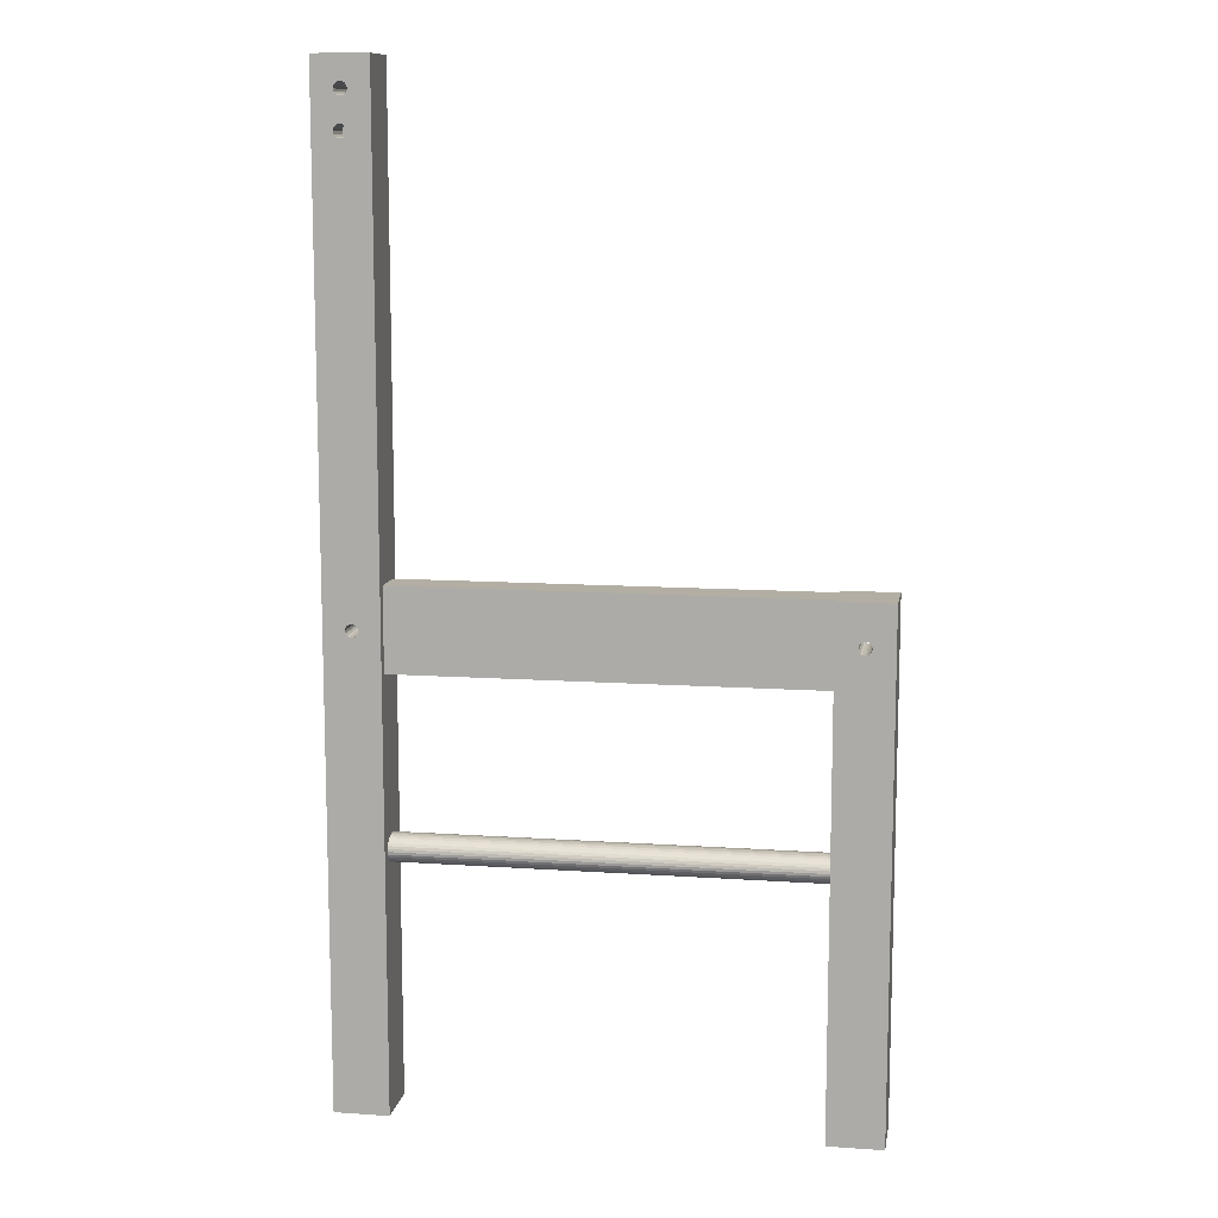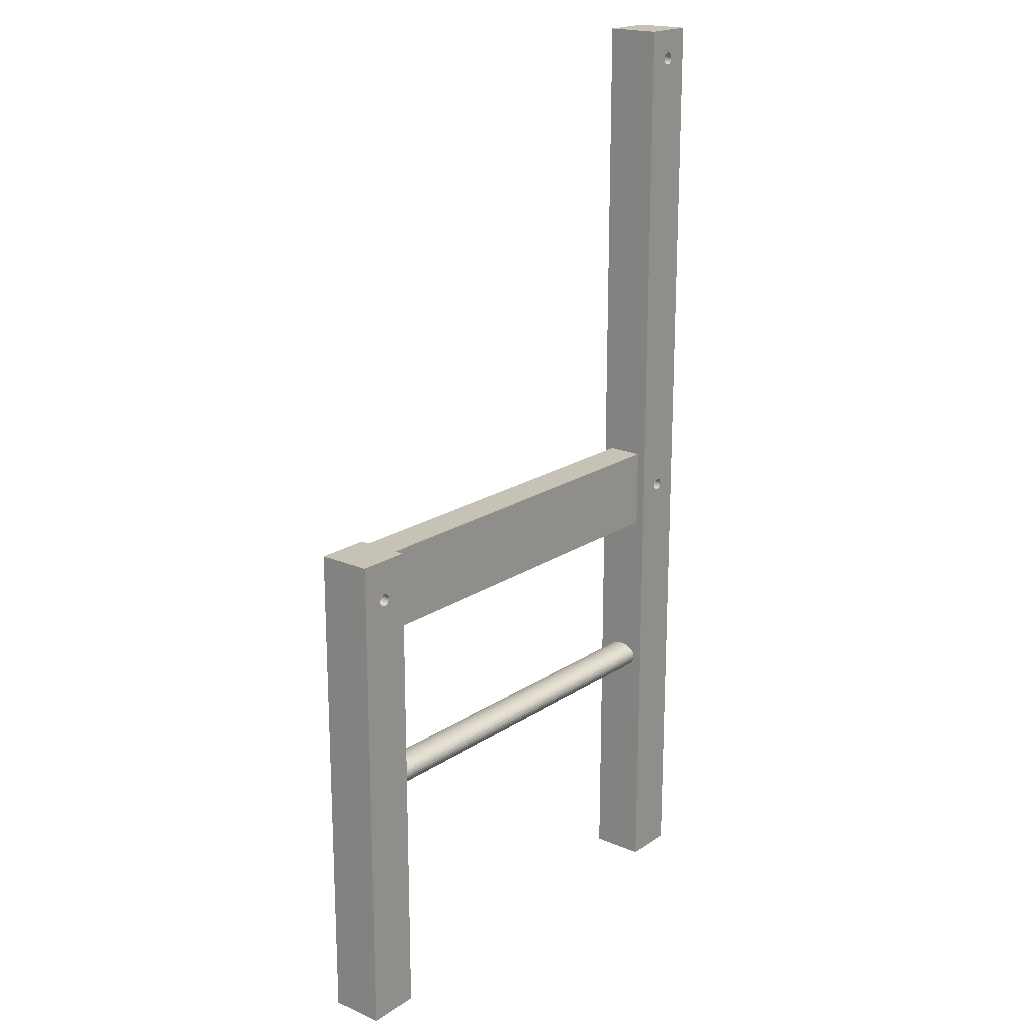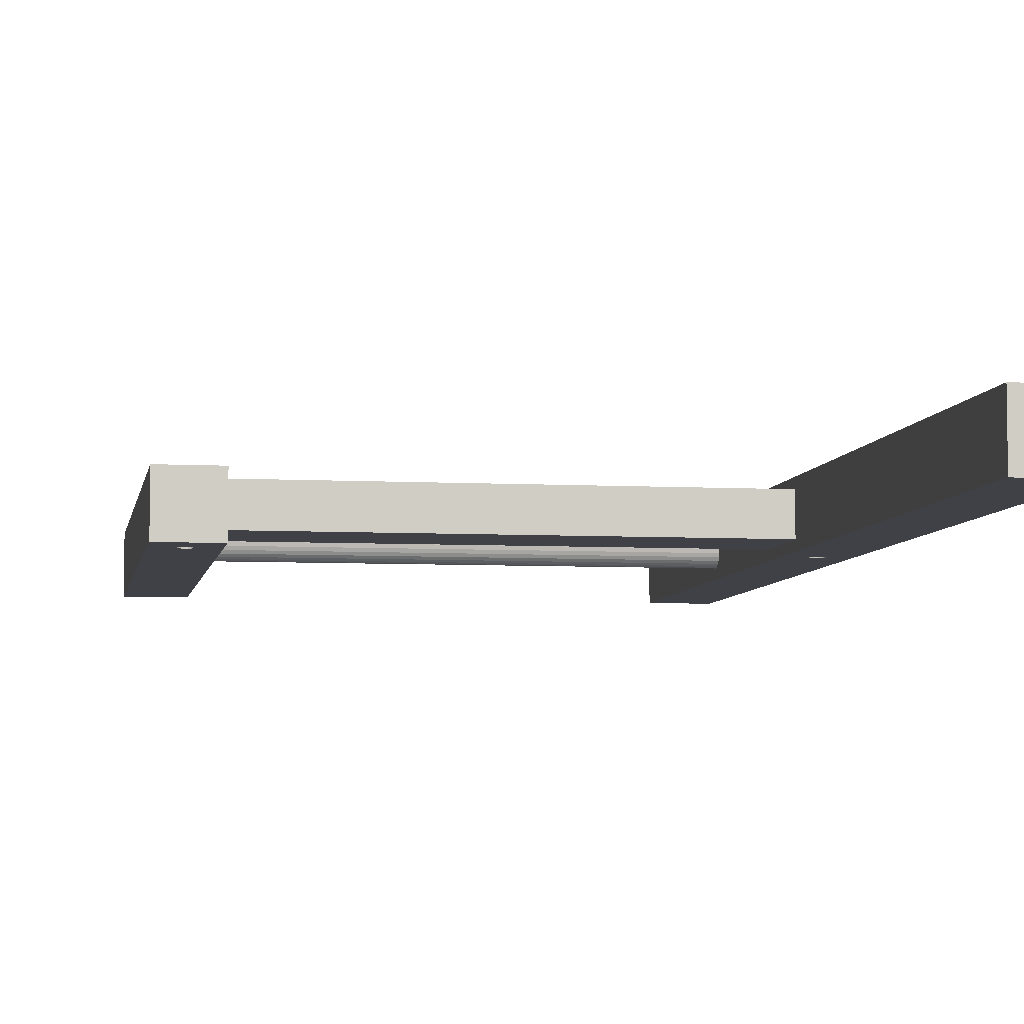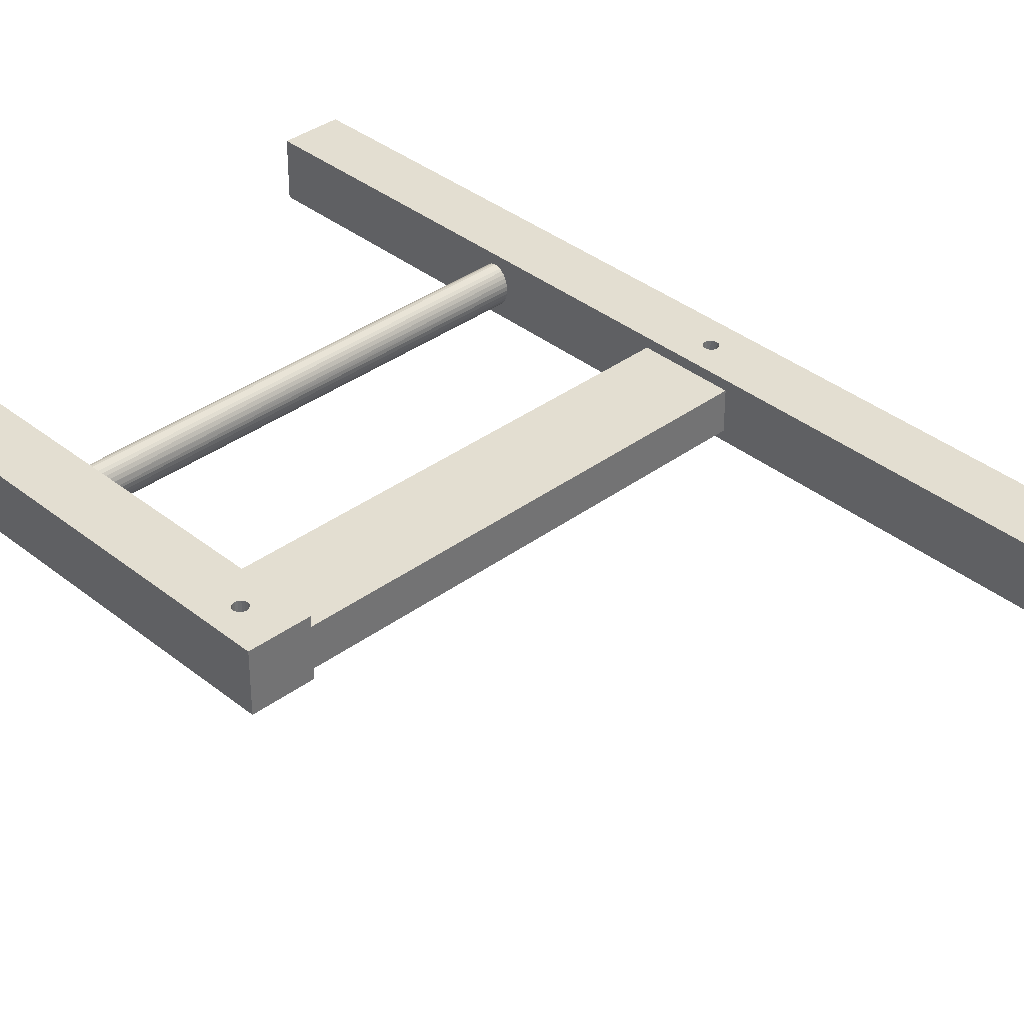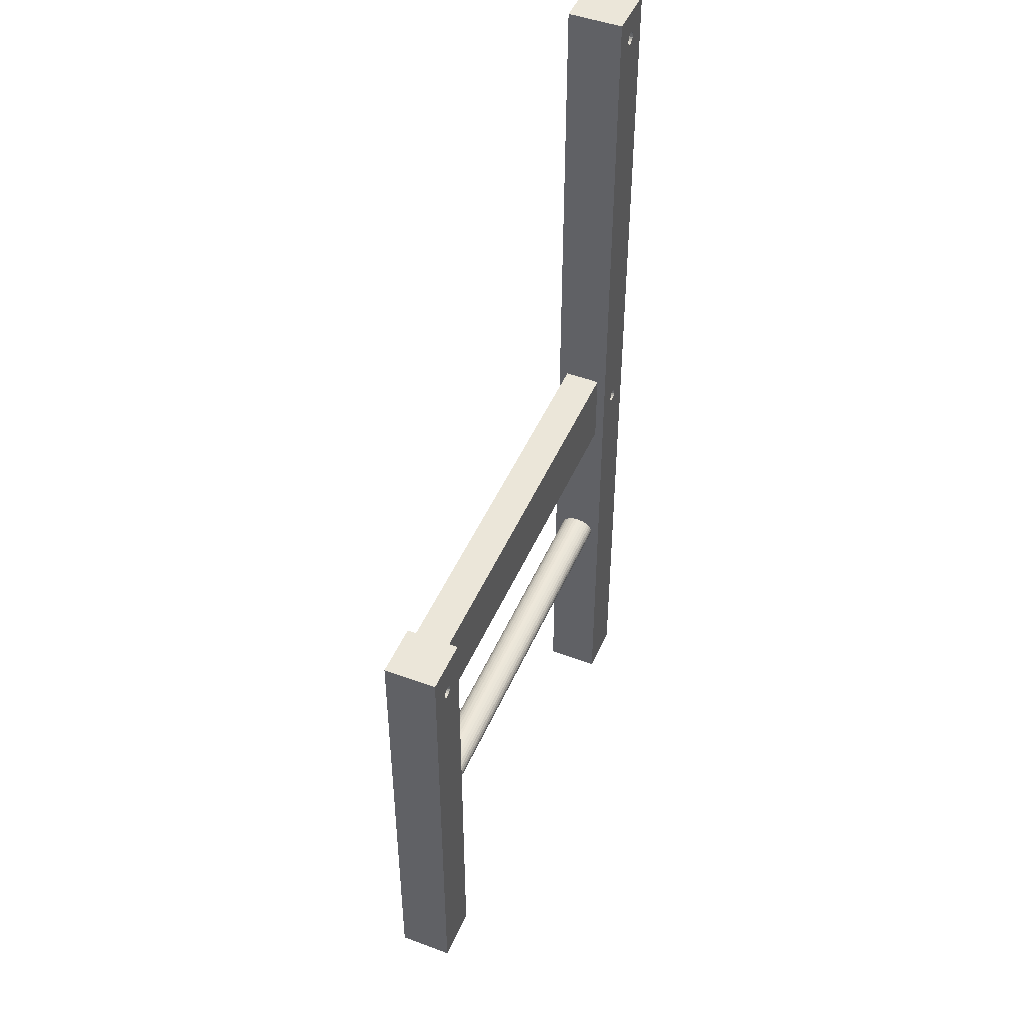
<metadata>
{"format":"obj","ext":"obj","renderer":"f3d","projection":"perspective","resolution":1024,"background":"white","views":[{"elev":11.0,"azim":9.7,"up":"+Y"},{"elev":19.2,"azim":129.0,"up":"+Y"},{"elev":-6.0,"azim":170.6,"up":"+Z"},{"elev":36.3,"azim":136.1,"up":"+Z"},{"elev":47.4,"azim":112.8,"up":"+Y"}]}
</metadata>
<code>
o left_side_section
v -96.54 28.37 -15.01
v -84.02 8.349 -15.01
v -95.78 29.51 -15.01
v -97.68 27.61 -15.01
v -101.5 28.37 -15.01
v -114 -224.7 -15.01
v -100.4 27.61 -15.01
v -102.3 29.51 -15.01
v -95.78 32.19 -15.01
v -95.78 293.5 -15.01
v -96.54 33.33 -15.01
v -97.68 291.6 -15.01
v -97.68 34.09 -15.01
v -99.02 34.35 -15.01
v -95.51 30.85 -15.01
v -84.02 311.4 -15.01
v -99.02 27.35 -15.01
v -114 53.35 -15.01
v -102.5 30.85 -15.01
v -101.5 33.33 -15.01
v -100.4 34.09 -15.01
v -84.02 -224.7 14.99
v -84.02 -89.45 7.059
v -84.02 -90.34 5.622
v 154.6 34.09 -15.01
v 141 53.35 -15.01
v 153.5 33.33 -15.01
v -84.02 -224.7 -15.01
v -84.02 -85.61 -9.82
v -84.02 -84.15 -10.01
v 156 34.35 -15.01
v 171 53.35 -15.01
v -84.02 -88.32 -8.327
v -84.02 -87.02 -9.251
v 159.2 32.19 -15.01
v 158.5 33.33 -15.01
v -84.02 -89.45 -7.083
v 158.5 28.37 -15.01
v 171 -224.7 -15.01
v 159.2 29.51 -15.01
v 157.3 27.61 -15.01
v 152.7 29.51 -15.01
v 141 8.349 -15.01
v 153.5 28.37 -15.01
v 157.3 34.09 -15.01
v 159.5 30.85 -15.01
v -84.02 -76.79 1.939
v -84.02 8.349 9.988
v -84.02 -76.65 -0.01248
v 156 27.35 -15.01
v 154.6 27.61 -15.01
v 141 -224.7 -15.01
v 152.7 32.19 -15.01
v 152.5 30.85 -15.01
v 171 -224.7 14.99
v 171 53.35 14.99
v -84.02 -76.79 -1.963
v -84.02 -77.22 -3.839
v -84.02 53.35 -10.01
v -84.02 8.349 -10.01
v -84.02 -77.91 -5.568
v -102.3 32.19 -15.01
v -101.5 33.33 14.99
v -100.4 34.09 14.99
v -84.02 -78.85 -7.083
v -84.02 -79.98 -8.327
v -84.02 -81.28 -9.251
v -95.51 30.85 14.99
v -84.02 -82.69 -9.82
v -84.02 -90.34 -5.647
v -84.02 -91.08 -3.839
v -84.02 -91.51 -1.963
v -84.02 -91.65 -0.01248
v 141 53.35 -10.01
v 141 8.349 -10.01
v -84.02 -91.08 3.815
v -84.02 -91.51 1.939
v 152.7 32.19 14.99
v 141 8.349 9.988
v -84.02 311.4 14.99
v -114 311.4 14.99
v -114 311.4 -15.01
v 156 34.35 14.99
v 158.5 33.33 14.99
v -100.4 298.1 -15.01
v -101.5 297.3 -15.01
v 159.2 32.19 14.99
v -95.78 296.2 -15.01
v -96.54 297.3 -15.01
v 159.2 29.51 14.99
v -96.54 292.4 -15.01
v 156 27.35 14.99
v -100.4 291.6 -15.01
v -101.5 292.4 -15.01
v -102.3 293.5 -15.01
v -97.68 298.1 -15.01
v -99.02 298.4 -15.01
v -99.02 291.3 -15.01
v 152.7 29.51 14.99
v -95.51 294.9 -15.01
v -102.3 296.2 -15.01
v -102.5 294.9 -15.01
v -84.02 53.35 9.988
v 141 53.35 14.99
v 154.6 34.09 14.99
v 153.5 33.33 14.99
v -101.5 297.3 14.99
v -102.3 296.2 14.99
v 159.5 30.85 14.99
v -95.78 293.5 14.99
v -96.28 276.2 14.99
v -96.54 292.4 14.99
v 152.5 30.85 14.99
v 141 8.349 14.99
v 157.3 34.09 14.99
v 158.5 28.37 14.99
v 157.3 27.61 14.99
v -101.5 292.4 14.99
v -102 277.3 14.99
v -102.3 293.5 14.99
v 154.6 27.61 14.99
v 153.5 28.37 14.99
v -102.5 294.9 14.99
v -99.02 298.4 14.99
v -97.68 298.1 14.99
v -96.54 297.3 14.99
v -95.78 296.2 14.99
v -99.52 278.4 14.99
v -100.4 291.6 14.99
v -99.02 291.3 14.99
v -98.18 278.1 14.99
v -97.68 291.6 14.99
v -97.04 277.3 14.99
v -100.9 271.6 14.99
v -95.78 32.19 14.99
v -84.02 27.35 14.99
v -96.54 28.37 14.99
v -84.02 -91.65 14.99
v -97.68 27.61 14.99
v -102.3 29.51 14.99
v -114 -224.7 14.99
v -102.5 30.85 14.99
v -99.02 34.35 14.99
v -98.18 271.6 14.99
v -97.68 34.09 14.99
v -97.04 272.4 14.99
v -96.54 33.33 14.99
v -96.01 274.9 14.99
v -95.78 29.51 14.99
v -96.28 273.5 14.99
v -100.4 27.61 14.99
v -99.02 27.35 14.99
v -101.5 28.37 14.99
v -102.3 32.19 14.99
v -102 272.4 14.99
v -99.52 271.3 14.99
v 141 53.35 9.988
v 141 -224.7 14.99
v -100.9 278.1 14.99
v -95.51 294.9 14.99
v 141 -91.51 -1.963
v 141 -91.65 -0.01248
v 141 -91.55 1.372
v -102.8 276.2 14.99
v -102.8 273.5 14.99
v -103 274.9 14.99
v 141 -84.15 -10.01
v -100.4 298.1 14.99
v -84.02 -79.98 8.303
v -84.02 -78.85 7.059
v -84.02 -77.22 3.815
v 141 -76.79 -1.963
v 141 -76.65 -0.01248
v 141 -76.75 1.372
v 141 -77.91 5.544
v 141 -77.22 3.815
v 141 -78.85 7.059
v 141 -79.98 8.303
v -84.02 -84.15 9.988
v -84.02 -85.61 9.796
v -84.02 -82.69 9.796
v 141 -84.15 9.988
v 141 -82.69 9.796
v 141 -89.45 7.059
v 141 -90.34 5.622
v 141 -88.32 8.303
v 141 -87.02 9.227
v 141 -85.61 9.796
v 141 -81.28 9.227
v -100.9 278.1 -1.015
v -102 277.3 -1.015
v -99.52 278.4 -1.015
v -98.18 278.1 -1.015
v -97.04 277.3 -1.015
v -96.28 276.2 -1.015
v -96.01 274.9 -1.015
v -96.28 273.5 -1.015
v -97.04 272.4 -1.015
v -98.18 271.6 -1.015
v -99.52 271.3 -1.015
v -100.9 271.6 -1.015
v -102 272.4 -1.015
v -102.8 273.5 -1.015
v 141 -91.08 3.815
v -102.8 276.2 -1.015
v -103 274.9 -1.015
v 141 -87.02 -9.251
v 141 -88.32 -8.327
v 141 -85.61 -9.82
v 141 -89.45 -7.083
v -84.02 -88.32 8.303
v -84.02 -87.02 9.227
v -84.02 -81.28 9.227
v -84.02 -77.91 5.544
v 141 -77.22 -3.839
v 141 -77.91 -5.568
v 141 -78.85 -7.083
v 141 -79.98 -8.327
v 141 -81.28 -9.251
v 141 -82.69 -9.82
v 141 -90.34 -5.647
v 141 -91.08 -3.839
f 1 2 3
f 2 1 4
f 5 6 7
f 6 5 8
f 9 10 11
f 11 12 13
f 13 12 14
f 2 15 3
f 2 9 15
f 9 2 16
f 2 4 17
f 6 17 7
f 2 17 6
f 18 8 19
f 8 18 6
f 18 20 21
f 22 23 24
f 25 26 27
f 28 29 30
f 31 32 26
f 28 33 34
f 28 34 29
f 35 32 36
f 33 28 37
f 38 39 40
f 39 38 41
f 42 43 44
f 32 31 45
f 31 26 25
f 40 32 46
f 32 40 39
f 32 35 46
f 32 45 36
f 47 48 49
f 39 41 50
f 50 43 39
f 43 50 51
f 39 43 52
f 53 27 26
f 54 26 43
f 43 42 54
f 43 51 44
f 26 54 53
f 32 55 56
f 55 32 39
f 57 2 58
f 2 59 16
f 59 2 60
f 58 2 61
f 62 63 20
f 20 64 21
f 65 2 66
f 2 67 66
f 9 68 15
f 69 67 2
f 3 15 68
f 30 69 2
f 37 28 70
f 71 70 28
f 72 71 28
f 73 72 28
f 26 74 75
f 43 26 75
f 22 76 77
f 54 78 53
f 79 75 60
f 48 79 60
f 27 53 78
f 16 80 81
f 16 81 82
f 25 83 31
f 45 31 83
f 45 84 36
f 85 82 86
f 84 87 35
f 36 84 35
f 46 35 87
f 88 16 89
f 46 90 40
f 38 40 90
f 91 11 10
f 12 11 91
f 50 41 92
f 51 50 92
f 18 93 94
f 18 94 95
f 96 89 16
f 96 16 97
f 97 82 85
f 18 98 93
f 18 12 98
f 18 14 12
f 44 99 42
f 14 18 21
f 42 99 54
f 10 9 16
f 100 10 16
f 16 88 100
f 60 75 74
f 59 60 74
f 86 82 101
f 101 82 102
f 95 82 18
f 82 95 102
f 82 97 16
f 59 103 80
f 16 59 80
f 104 105 106
f 81 107 108
f 56 90 109
f 110 111 112
f 113 114 104
f 83 105 104
f 83 56 115
f 115 56 84
f 56 83 104
f 56 87 84
f 90 56 55
f 90 55 116
f 116 55 117
f 56 109 87
f 118 119 120
f 117 55 92
f 121 114 122
f 92 114 121
f 120 81 123
f 114 92 55
f 114 113 99
f 78 113 104
f 104 106 78
f 124 81 80
f 125 124 80
f 126 125 80
f 126 80 127
f 113 78 54
f 106 27 78
f 128 129 130
f 27 105 25
f 105 27 106
f 131 132 133
f 83 25 105
f 133 112 111
f 115 45 83
f 84 45 115
f 109 46 87
f 90 46 109
f 116 38 90
f 38 117 41
f 117 38 116
f 92 41 117
f 121 51 92
f 51 122 44
f 122 51 121
f 99 44 122
f 99 113 54
f 63 134 64
f 135 136 68
f 137 138 139
f 140 141 142
f 143 144 145
f 145 146 147
f 136 148 80
f 68 136 149
f 136 137 149
f 136 150 148
f 138 151 152
f 138 153 151
f 138 140 153
f 140 138 141
f 142 141 81
f 154 142 81
f 154 155 63
f 64 156 143
f 114 99 122
f 103 136 80
f 48 136 103
f 81 141 18
f 142 154 19
f 64 143 14
f 145 14 143
f 145 147 11
f 147 9 11
f 137 139 4
f 17 4 139
f 152 17 139
f 17 151 7
f 151 17 152
f 153 7 151
f 142 8 140
f 79 157 104
f 114 79 104
f 103 79 48
f 157 79 103
f 62 19 154
f 63 62 154
f 64 20 63
f 14 21 64
f 145 13 14
f 11 13 145
f 9 147 135
f 68 9 135
f 149 3 68
f 3 137 1
f 137 3 149
f 4 1 137
f 7 153 5
f 8 5 153
f 140 8 153
f 8 142 19
f 22 6 141
f 141 138 22
f 141 6 18
f 6 22 28
f 52 158 55
f 39 52 55
f 28 2 6
f 130 131 128
f 132 131 130
f 129 128 159
f 129 159 118
f 112 133 132
f 111 80 148
f 147 136 135
f 146 136 147
f 146 145 144
f 134 63 155
f 156 64 134
f 144 143 156
f 22 73 28
f 22 77 73
f 160 127 80
f 110 160 80
f 80 111 110
f 136 146 150
f 52 161 162
f 158 162 163
f 119 118 159
f 120 119 164
f 61 2 65
f 30 2 28
f 2 57 60
f 165 154 166
f 155 154 165
f 43 167 52
f 108 123 81
f 81 168 107
f 81 124 168
f 55 158 114
f 166 154 81
f 164 166 81
f 120 164 81
f 138 152 139
f 18 82 81
f 123 108 101
f 102 123 101
f 169 48 170
f 171 48 47
f 49 48 60
f 60 57 49
f 48 138 136
f 108 107 86
f 101 108 86
f 107 168 85
f 86 107 85
f 75 172 43
f 173 75 79
f 79 174 173
f 174 79 114
f 114 175 176
f 177 175 114
f 177 114 178
f 138 137 136
f 168 124 97
f 85 168 97
f 124 125 96
f 97 124 96
f 22 24 76
f 138 179 180
f 138 181 179
f 138 48 181
f 125 126 89
f 96 125 89
f 126 127 88
f 89 126 88
f 114 182 183
f 158 182 114
f 184 158 185
f 127 160 100
f 88 127 100
f 160 110 10
f 100 160 10
f 186 158 184
f 187 158 186
f 110 112 91
f 10 110 91
f 112 132 12
f 91 112 12
f 98 12 132
f 130 98 132
f 129 98 130
f 98 129 93
f 188 158 187
f 158 188 182
f 129 118 94
f 93 129 94
f 118 120 95
f 94 118 95
f 95 123 102
f 123 95 120
f 114 183 189
f 119 159 190
f 191 119 190
f 159 128 192
f 190 159 192
f 128 131 193
f 192 128 193
f 178 114 189
f 131 133 194
f 193 131 194
f 133 111 195
f 194 133 195
f 111 148 196
f 195 111 196
f 148 150 197
f 196 148 197
f 150 146 198
f 197 150 198
f 146 144 199
f 198 146 199
f 200 199 144
f 156 200 144
f 156 134 201
f 200 156 201
f 174 114 176
f 134 155 202
f 201 134 202
f 155 203 202
f 203 155 165
f 185 158 204
f 163 204 158
f 195 193 194
f 193 195 196
f 192 193 196
f 190 192 196
f 191 190 196
f 196 205 191
f 202 203 196
f 201 202 196
f 200 201 196
f 199 200 196
f 199 197 198
f 197 199 196
f 166 164 205
f 206 166 205
f 164 191 205
f 191 164 119
f 206 203 165
f 166 206 165
f 52 207 208
f 167 209 52
f 206 196 203
f 196 206 205
f 32 74 26
f 207 52 209
f 74 32 56
f 56 157 74
f 157 56 104
f 74 157 103
f 59 74 103
f 210 52 208
f 62 20 18
f 19 62 18
f 138 211 23
f 23 22 138
f 212 138 180
f 138 212 211
f 181 48 213
f 213 48 169
f 170 48 214
f 214 48 171
f 172 75 173
f 215 43 172
f 216 43 215
f 217 43 216
f 218 43 217
f 219 43 218
f 220 43 219
f 43 220 167
f 221 52 210
f 222 52 221
f 161 52 222
f 162 158 52
f 174 47 173
f 220 67 69
f 167 220 69
f 211 184 23
f 171 47 176
f 37 221 210
f 188 212 180
f 176 214 171
f 185 24 184
f 176 47 174
f 184 24 23
f 184 211 186
f 186 212 187
f 212 188 187
f 188 179 182
f 183 182 179
f 189 183 213
f 169 189 213
f 178 170 177
f 170 178 169
f 175 177 170
f 73 163 162
f 163 76 204
f 76 163 77
f 185 204 76
f 30 167 69
f 161 73 162
f 207 209 34
f 207 33 208
f 208 37 210
f 172 173 57
f 215 57 58
f 215 61 216
f 67 218 66
f 57 215 172
f 61 215 58
f 66 217 65
f 218 67 219
f 67 220 219
f 209 167 30
f 33 207 34
f 33 37 208
f 170 214 175
f 214 176 175
f 217 61 65
f 217 66 218
f 71 221 70
f 221 71 222
f 71 161 222
f 161 71 72
f 72 73 161
f 173 47 49
f 49 57 173
f 61 217 216
f 189 169 178
f 70 221 37
f 209 30 29
f 77 163 73
f 29 34 209
f 76 24 185
f 211 212 186
f 179 188 180
f 183 179 181
f 213 183 181

</code>
